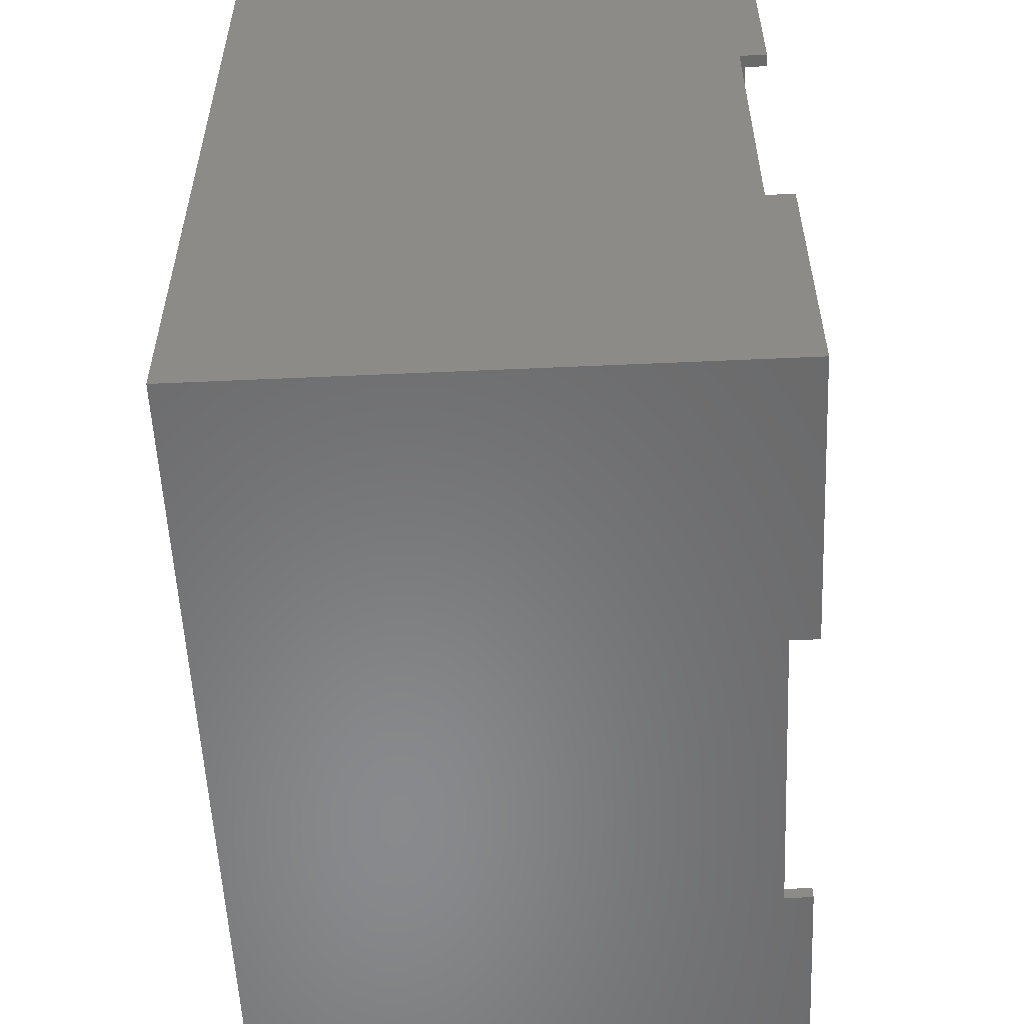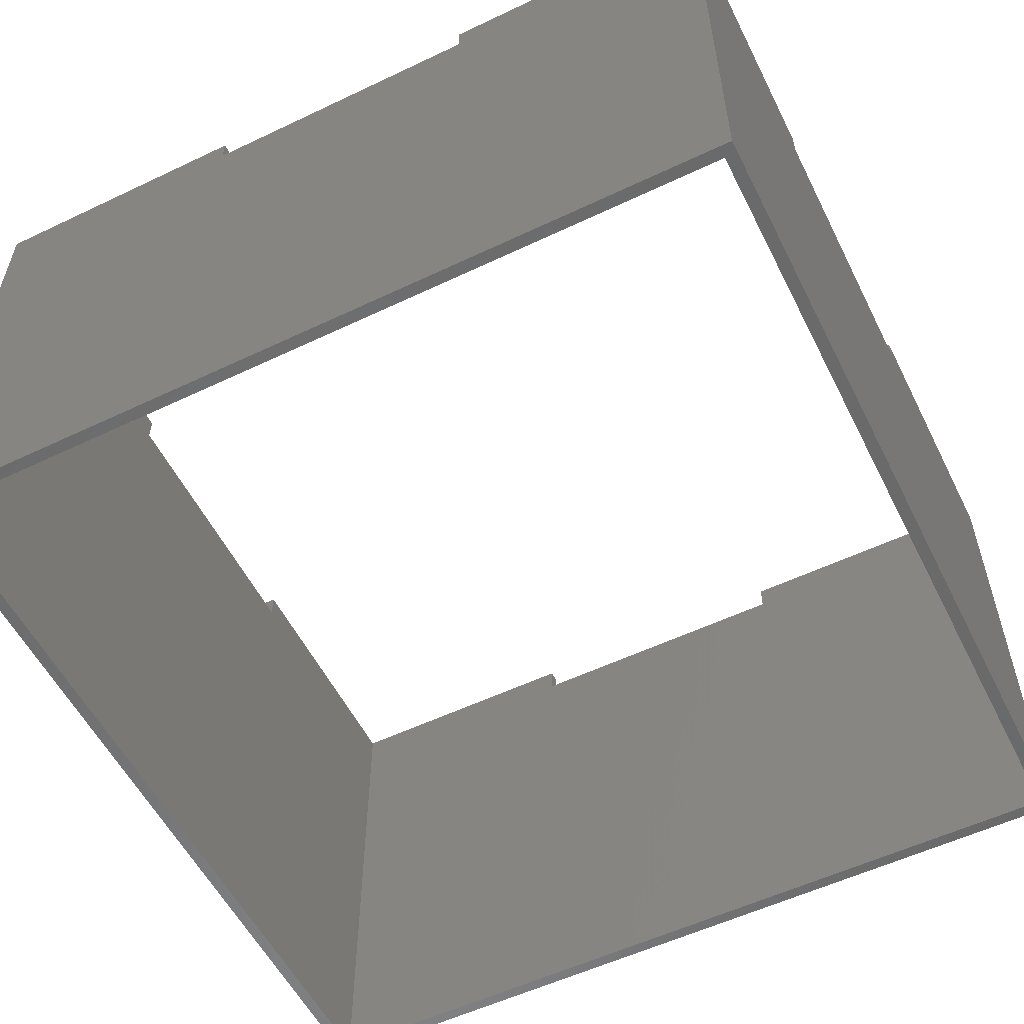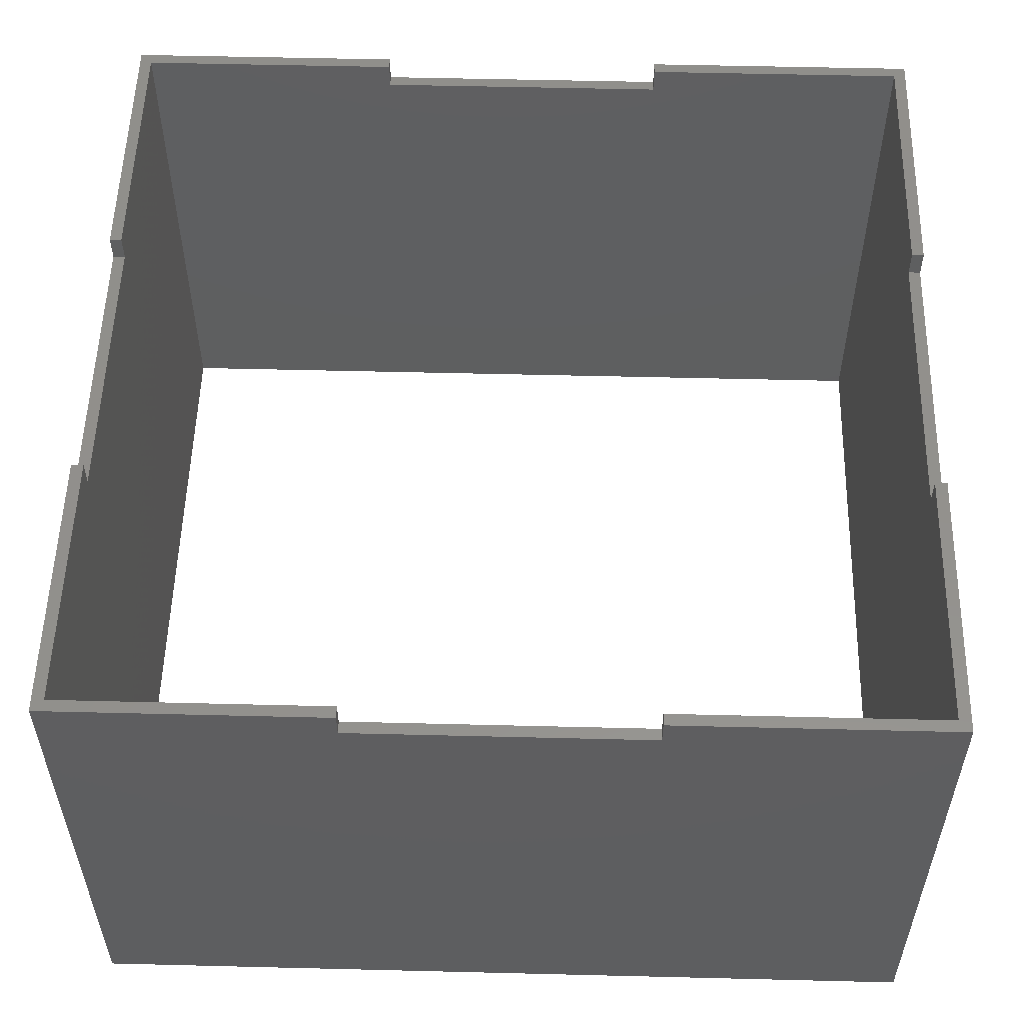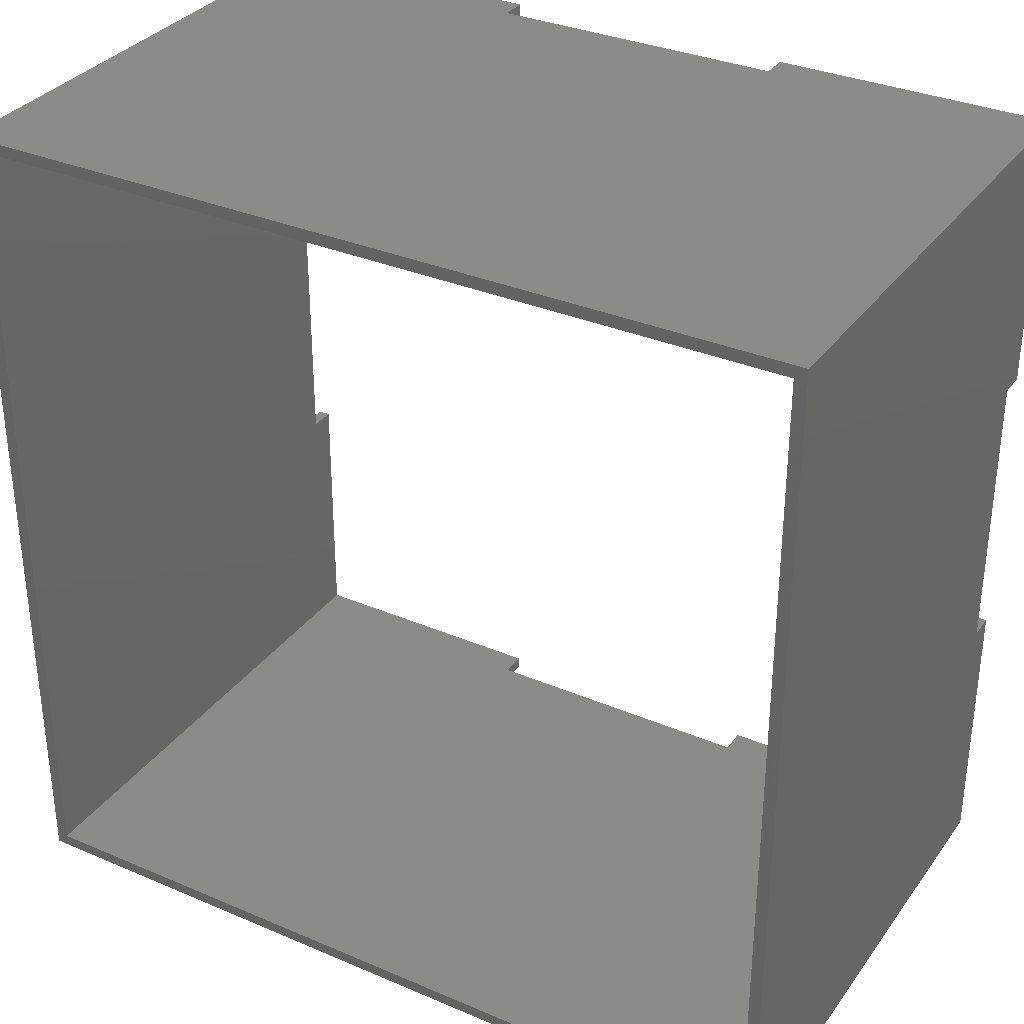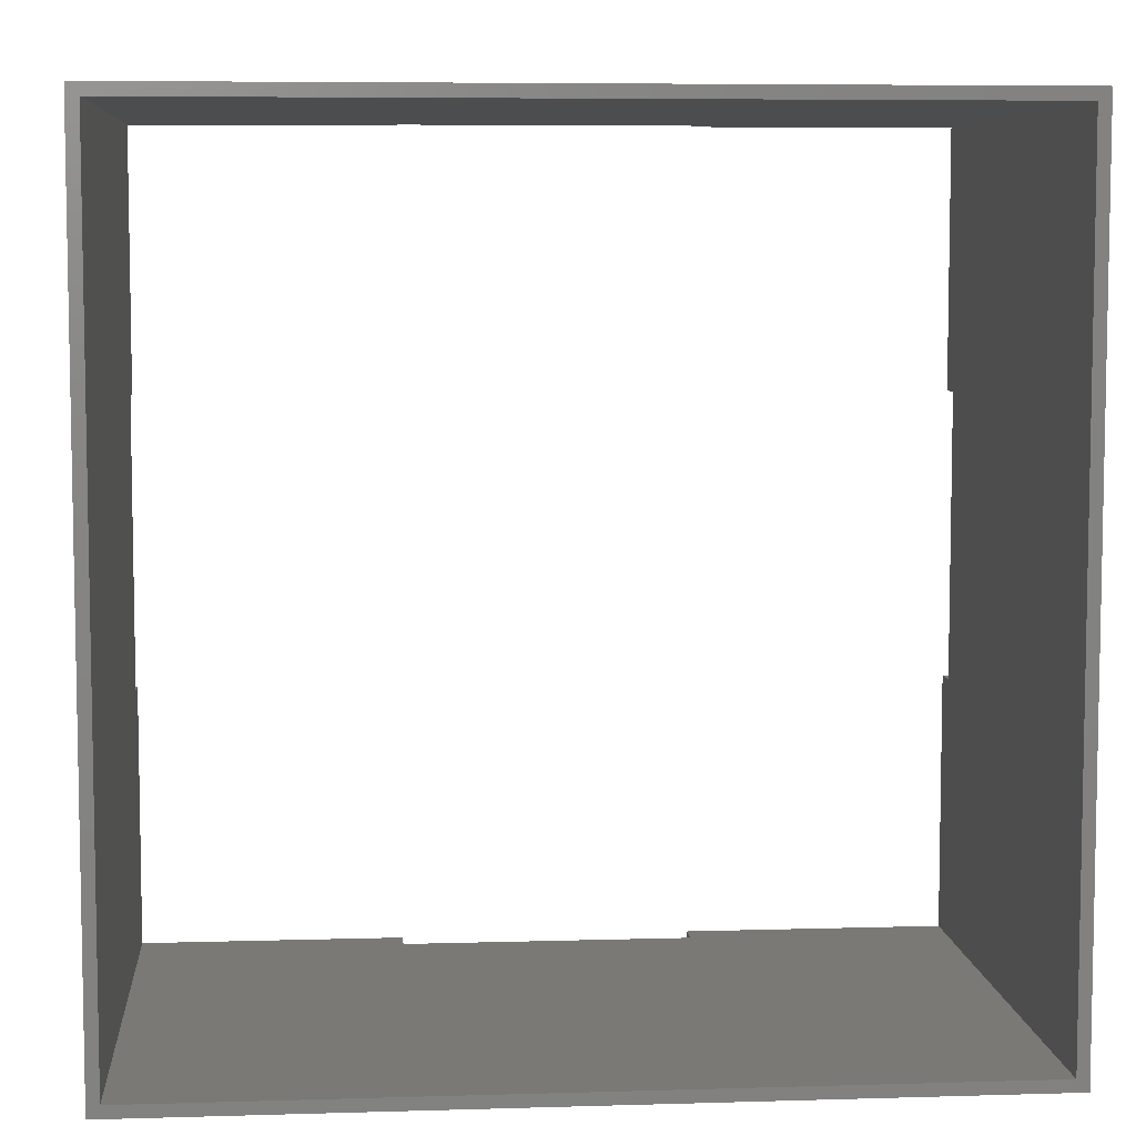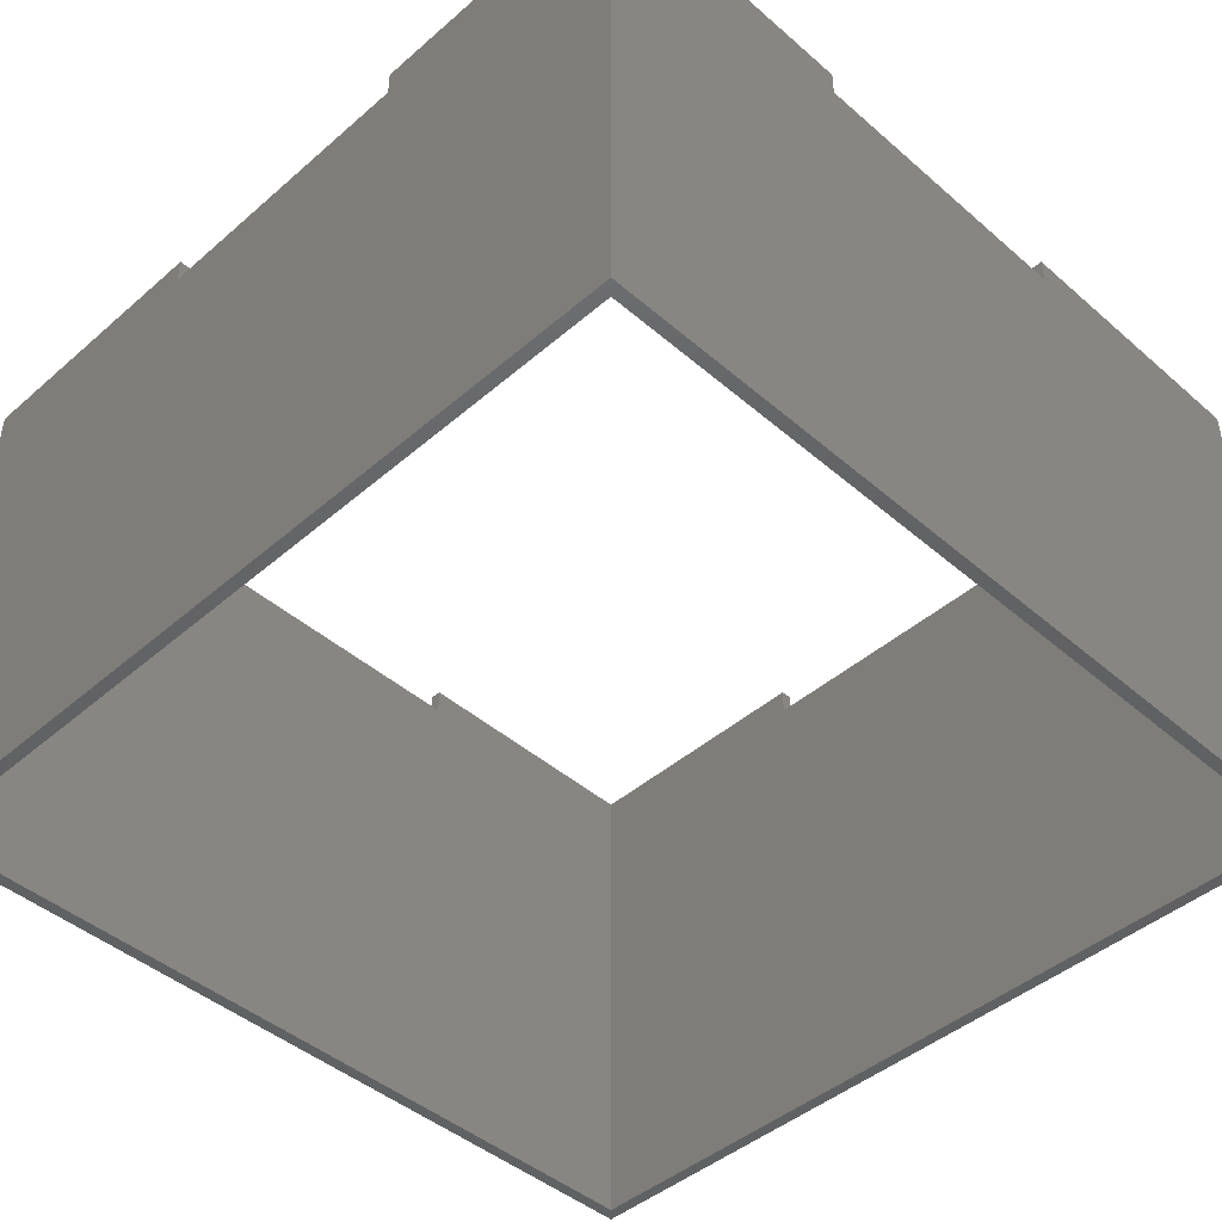
<metadata>
{"format":"stl","ext":"stl","renderer":"f3d","projection":"perspective","resolution":1024,"background":"white","views":[{"elev":-55.7,"azim":-87.3,"up":"+Y"},{"elev":-55.9,"azim":116.5,"up":"+Z"},{"elev":54.3,"azim":-88.5,"up":"+Z"},{"elev":33.2,"azim":-149.6,"up":"+Y"},{"elev":6.7,"azim":175.0,"up":"+Y"},{"elev":-44.8,"azim":45.0,"up":"+Z"}]}
</metadata>
<code>
# stl→obj: 48 verts, 96 faces
v 0.65 32.35 0
v 0.65 22 19
v 0.65 32.35 20
v 0.65 11 19
v 0.65 0.65 0
v 0.65 0.65 20
v 0.65 11 20
v 0.65 22 20
v 1.1 11 20
v 1.1 1.1 20
v 11 0.65 20
v 11 1.1 20
v 31.9 1.1 20
v 32.35 11 20
v 31.9 11 20
v 32.35 0.65 20
v 22 0.65 20
v 22 1.1 20
v 32.35 32.35 20
v 31.9 31.9 20
v 32.35 22 20
v 22 32.35 20
v 22 31.9 20
v 31.9 22 20
v 11 32.35 20
v 1.1 31.9 20
v 11 31.9 20
v 1.1 22 20
v 32.35 11 19
v 32.35 22 19
v 32.35 32.35 0
v 32.35 0.65 0
v 22 32.35 19
v 11 32.35 19
v 31.9 1.1 0
v 1.1 1.1 0
v 1.1 31.9 0
v 31.9 31.9 0
v 11 0.65 19
v 22 0.65 19
v 1.1 11 19
v 1.1 22 19
v 31.9 22 19
v 31.9 11 19
v 11 31.9 19
v 22 31.9 19
v 22 1.1 19
v 11 1.1 19
f 1 2 3
f 1 4 2
f 5 4 1
f 6 4 5
f 4 6 7
f 3 2 8
f 9 7 10
f 10 11 12
f 10 6 11
f 6 10 7
f 13 14 15
f 14 13 16
f 17 13 18
f 13 17 16
f 19 20 21
f 22 20 19
f 20 22 23
f 21 20 24
f 25 26 27
f 3 26 25
f 8 26 3
f 26 8 28
f 14 16 29
f 30 19 21
f 19 30 31
f 29 31 30
f 32 29 16
f 29 32 31
f 19 33 22
f 33 31 34
f 31 33 19
f 34 3 25
f 1 34 31
f 34 1 3
f 32 35 31
f 32 36 35
f 36 5 37
f 5 36 32
f 38 31 35
f 37 31 38
f 37 1 31
f 1 37 5
f 6 39 11
f 39 5 40
f 5 39 6
f 40 16 17
f 32 40 5
f 40 32 16
f 9 10 41
f 42 26 28
f 26 42 37
f 41 37 42
f 36 41 10
f 41 36 37
f 38 43 20
f 38 44 43
f 35 44 38
f 13 44 35
f 44 13 15
f 20 43 24
f 26 45 27
f 45 37 46
f 37 45 26
f 46 20 23
f 38 46 37
f 46 38 20
f 13 47 18
f 47 35 48
f 35 47 13
f 48 10 12
f 36 48 35
f 48 36 10
f 2 28 8
f 28 2 42
f 43 21 24
f 21 43 30
f 2 41 42
f 41 2 4
f 43 29 30
f 29 43 44
f 41 7 9
f 7 41 4
f 29 15 14
f 15 29 44
f 11 48 12
f 48 11 39
f 27 34 25
f 34 27 45
f 40 18 47
f 18 40 17
f 46 22 33
f 22 46 23
f 34 46 33
f 46 34 45
f 48 40 47
f 40 48 39

</code>
